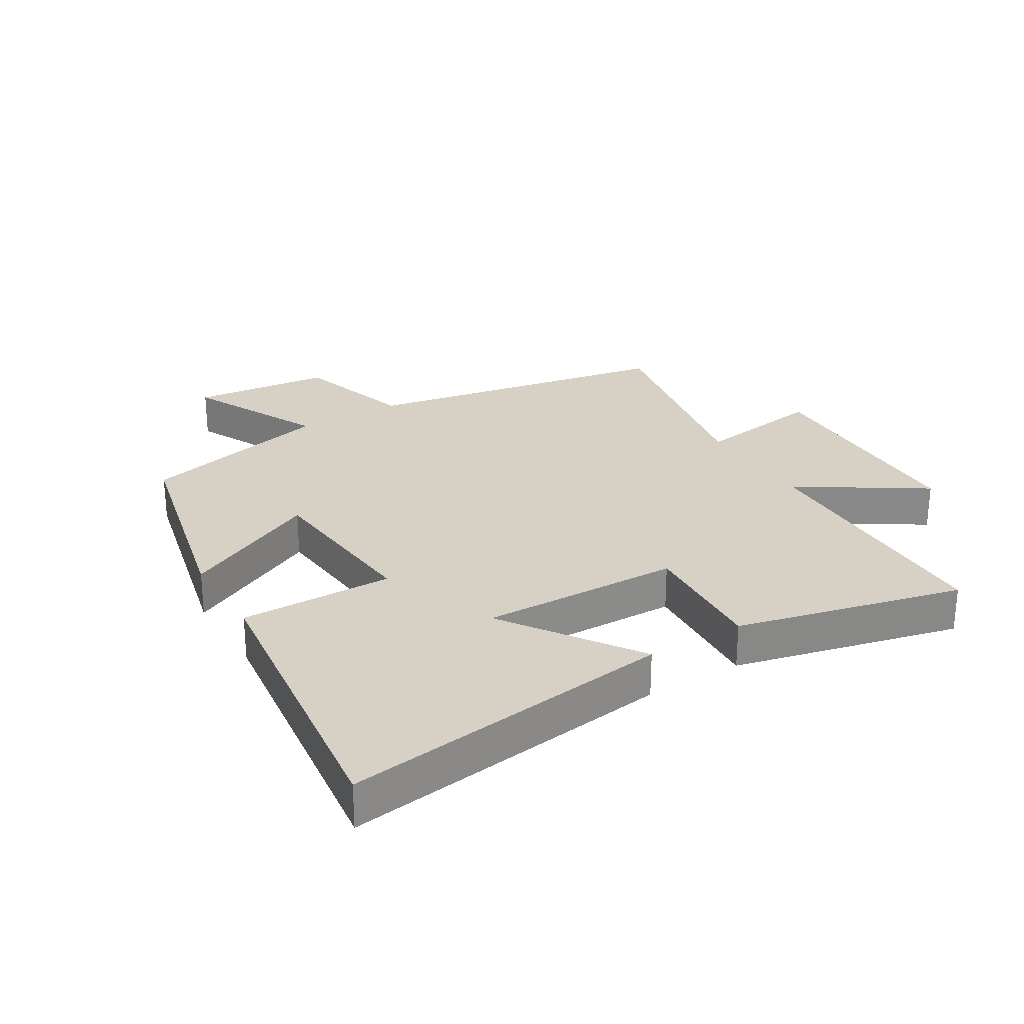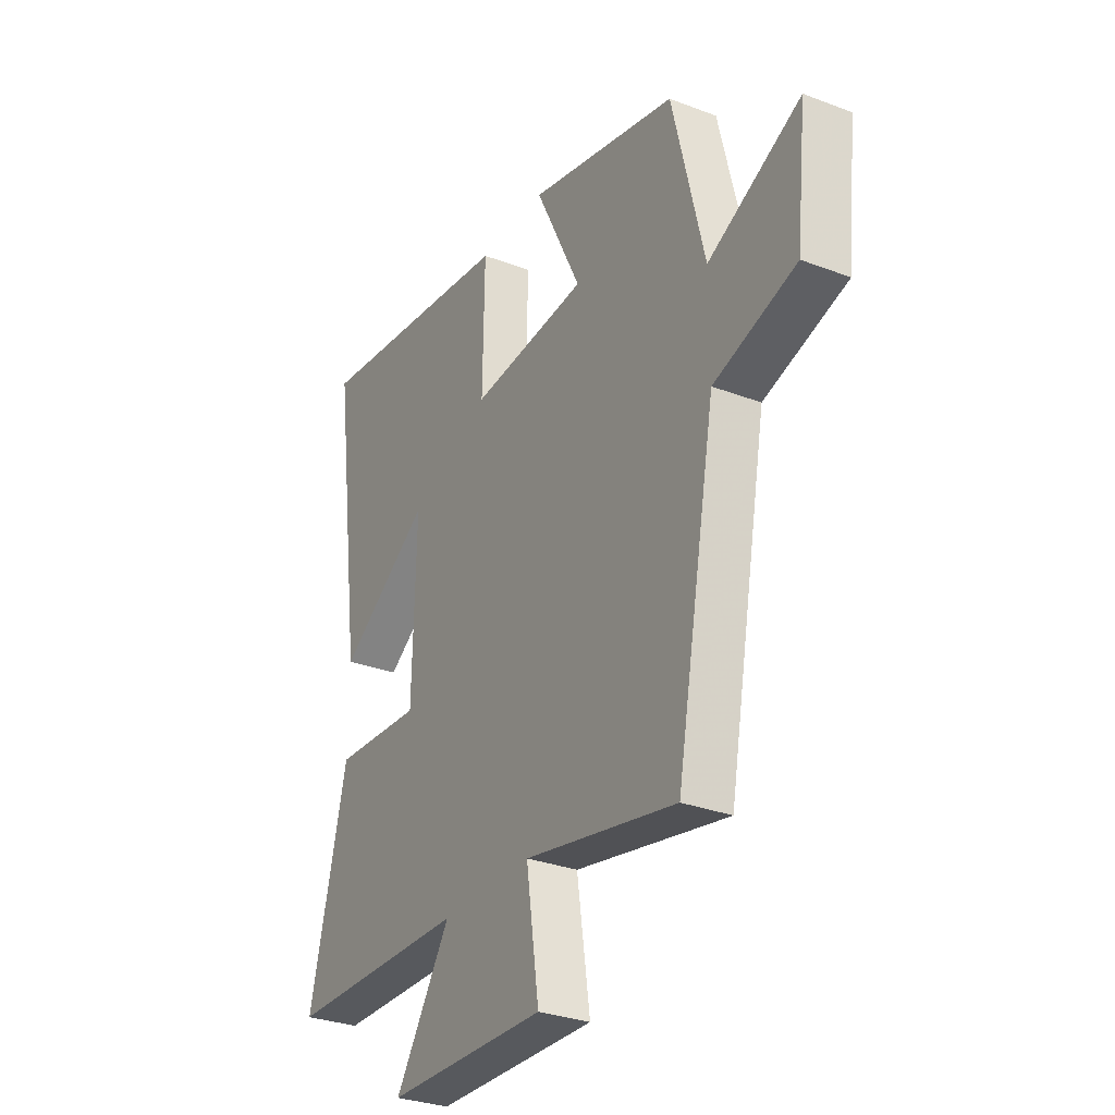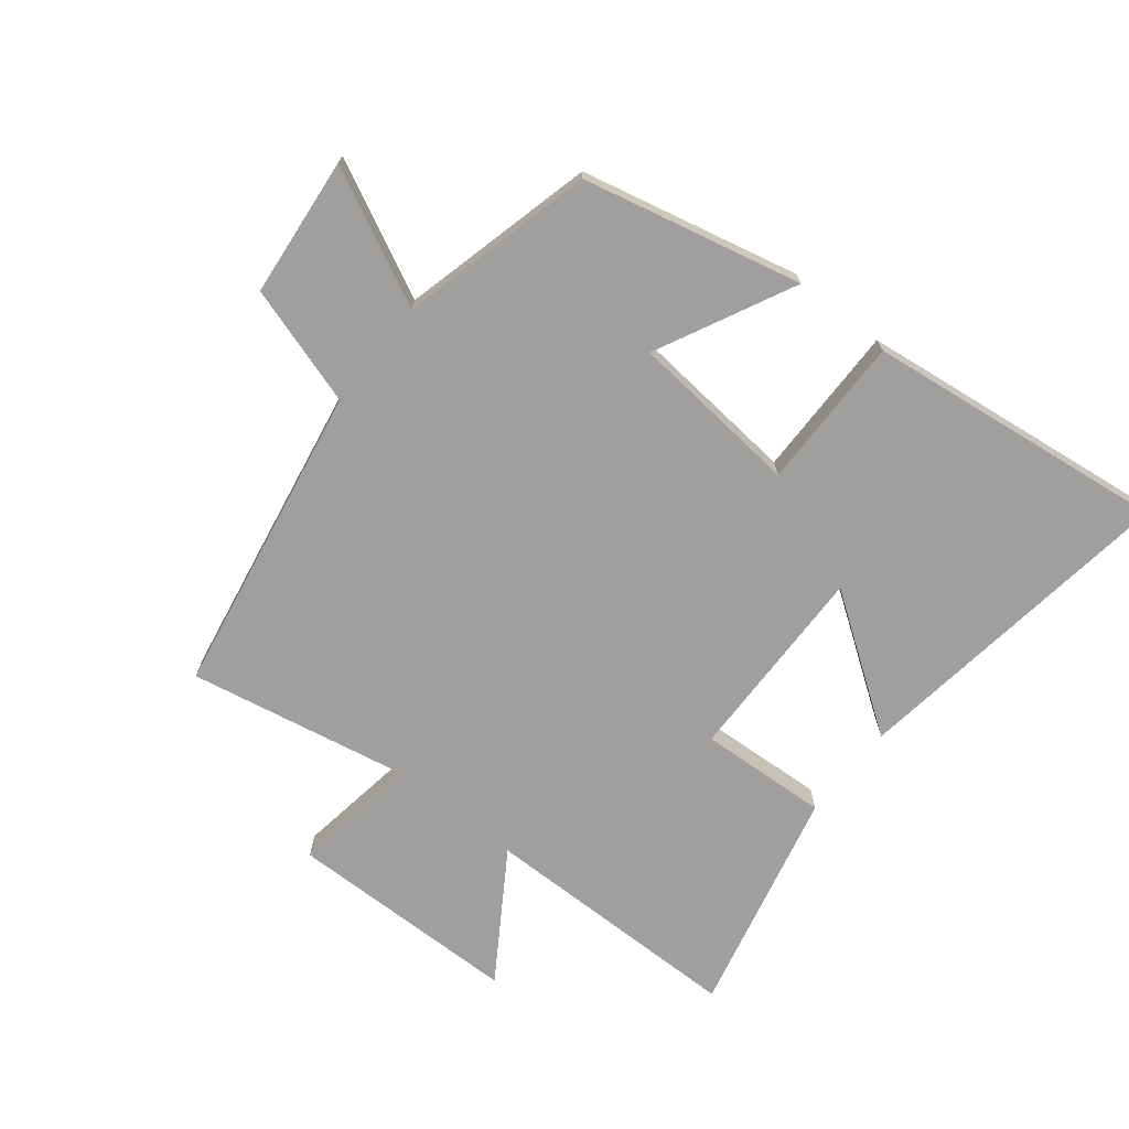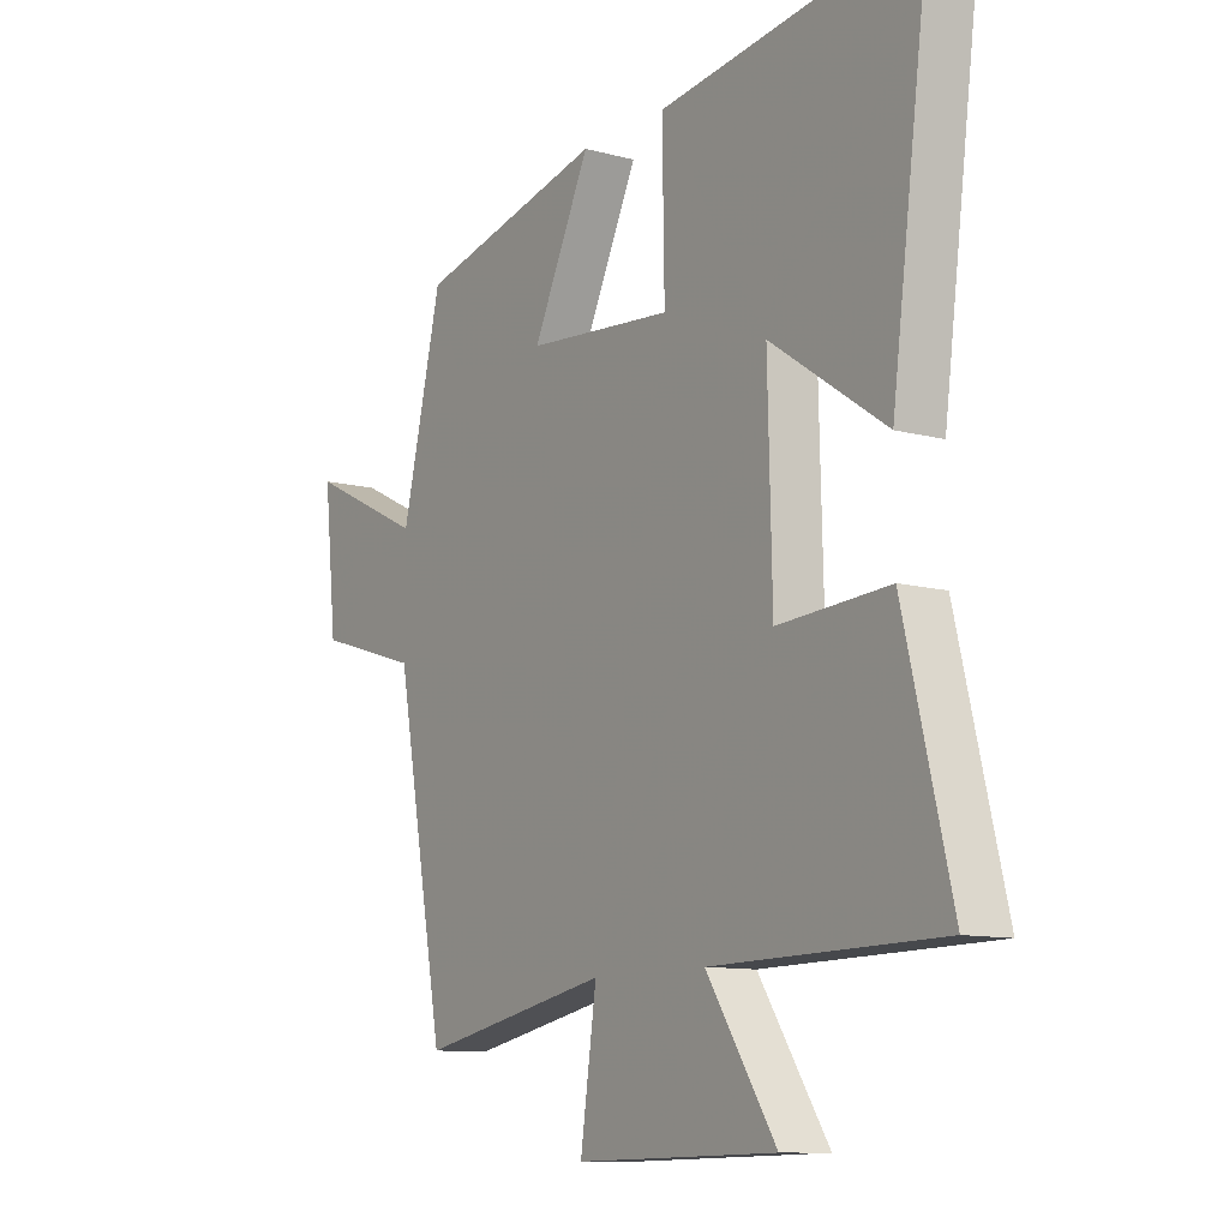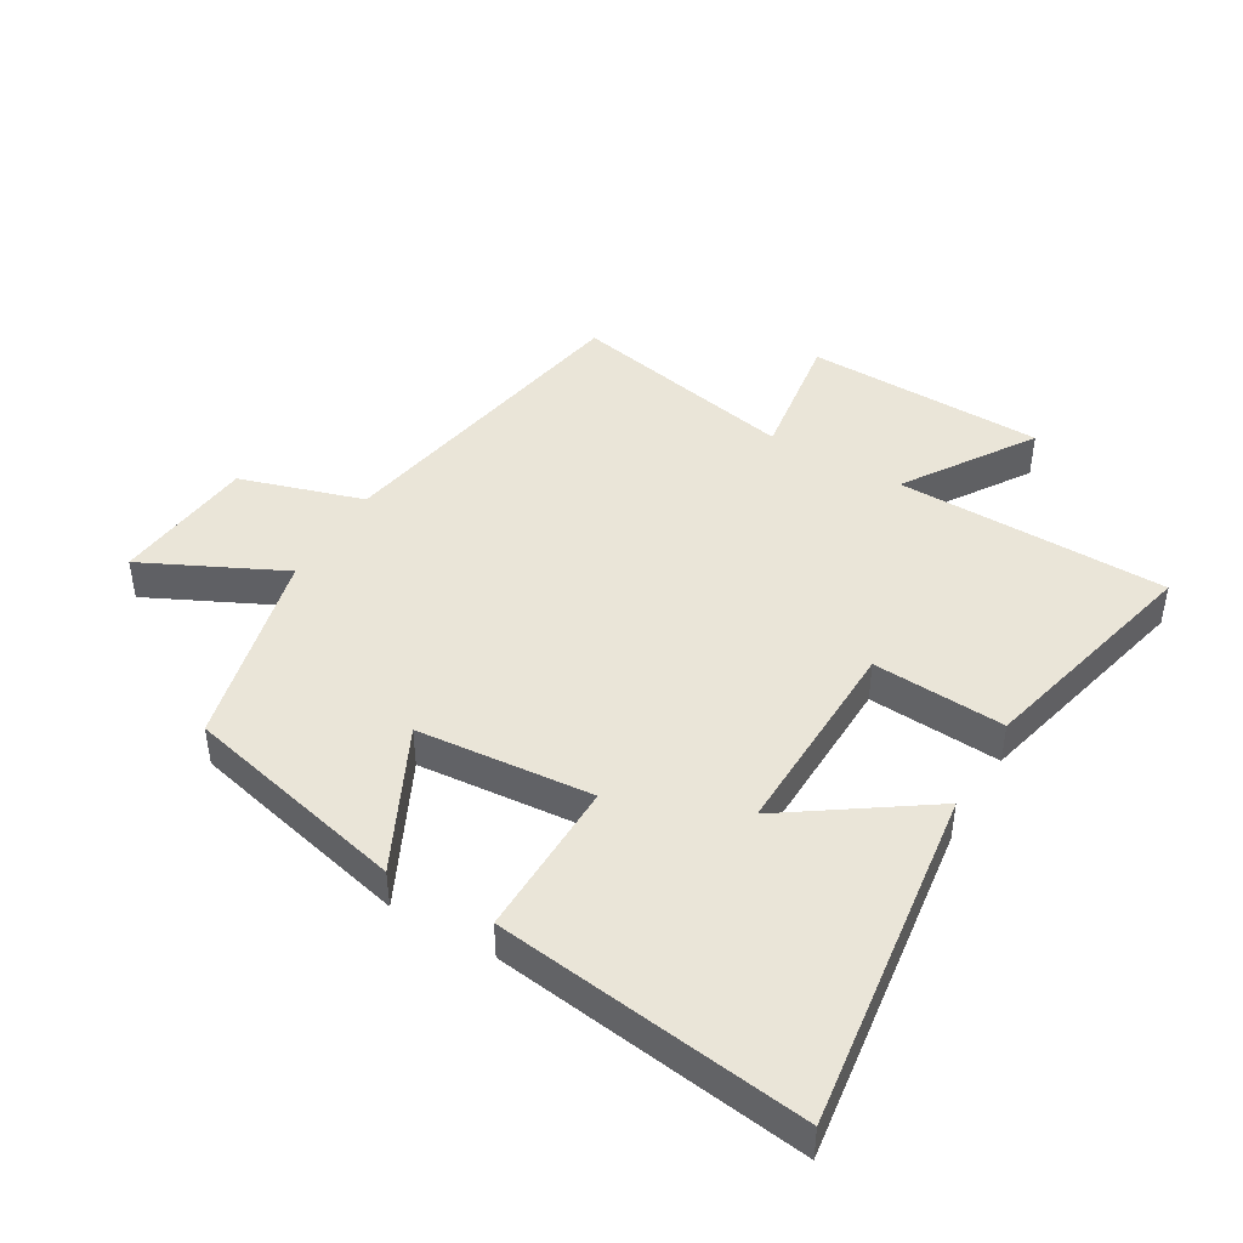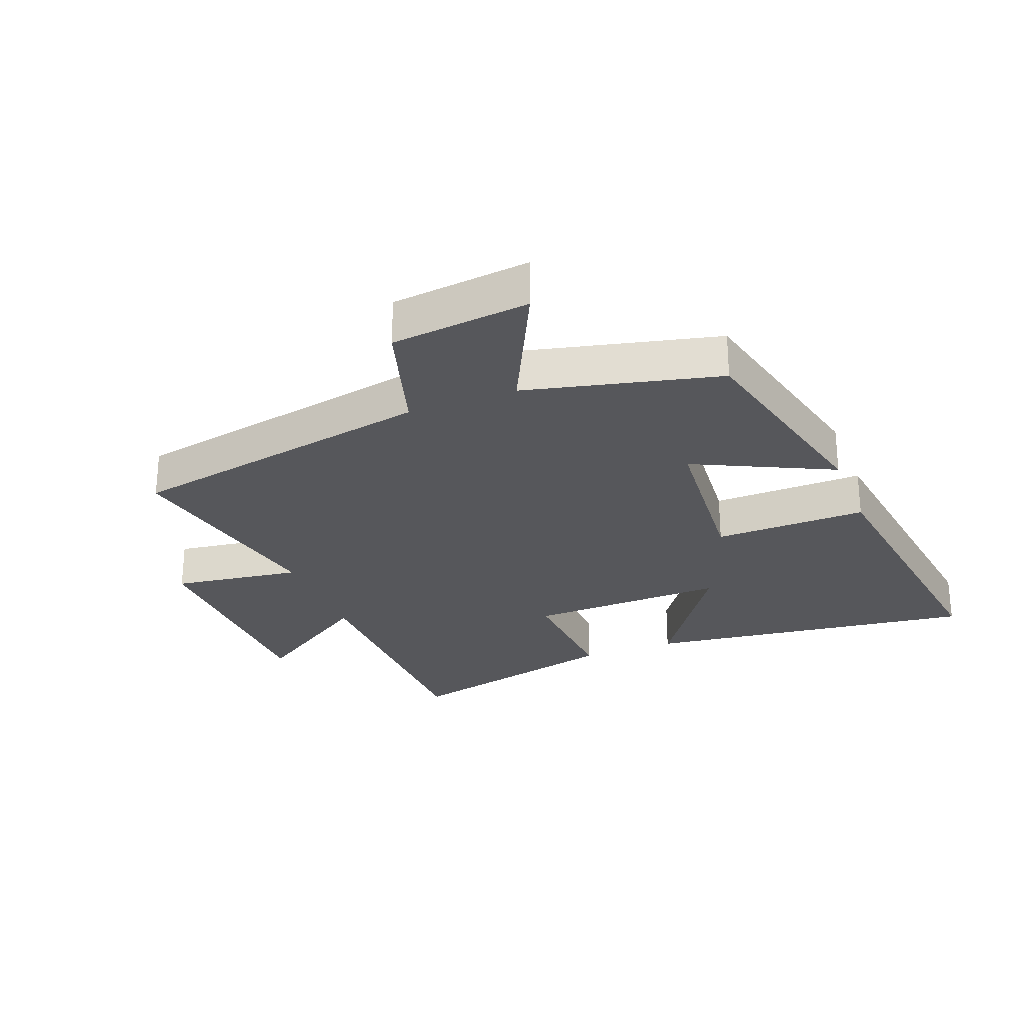
<metadata>
{"format":"obj","ext":"obj","renderer":"f3d","projection":"perspective","resolution":1024,"background":"white","views":[{"elev":26.9,"azim":58.7,"up":"+Y"},{"elev":-30.3,"azim":-119.0,"up":"+Z"},{"elev":-71.3,"azim":-38.9,"up":"+Y"},{"elev":-10.6,"azim":56.1,"up":"+Z"},{"elev":44.6,"azim":30.4,"up":"+Y"},{"elev":-27.1,"azim":-68.6,"up":"+Y"}]}
</metadata>
<code>
v -0.425 0.07 0.417
v -0.075 0.07 0.5
v -0.183 0.07 0.278
v 0.091 0.07 0.254
v 0.087 0.07 0.5
v 0.571 0.07 0.563
v 0.5 0.07 0.029
v 0.285 0.07 0.176
v 0.293 0.07 -0.144
v 0.5 0.07 -0.131
v 0.588 0.07 -0.493
v 0.163 0.07 -0.5
v 0.293 0.07 -0.699
v -0.081 0.07 -0.707
v -0.051 0.07 -0.5
v -0.407 0.07 -0.571
v -0.5 0.07 -0.072
v -0.693 0.07 -0.013
v -0.717 0.07 0.211
v -0.5 0.07 0.106
v -0.425 0 0.417
v -0.075 0 0.5
v -0.183 0 0.278
v 0.091 0 0.254
v 0.087 0 0.5
v 0.571 0 0.563
v 0.5 0 0.029
v 0.285 0 0.176
v 0.293 0 -0.144
v 0.5 0 -0.131
v 0.588 0 -0.493
v 0.163 0 -0.5
v 0.293 0 -0.699
v -0.081 0 -0.707
v -0.051 0 -0.5
v -0.407 0 -0.571
v -0.5 0 -0.072
v -0.693 0 -0.013
v -0.717 0 0.211
v -0.5 0 0.106
f 17 18 19 20
f 17 20 1
f 16 17 1
f 15 16 1
f 12 13 14 15
f 11 12 15
f 10 11 15
f 9 10 15
f 8 9 15
f 5 6 7 8
f 4 5 8
f 3 4 8 15
f 1 2 3
f 1 3 15
f 40 39 38 37
f 21 40 37
f 21 37 36
f 21 36 35
f 35 34 33 32
f 35 32 31
f 35 31 30
f 35 30 29
f 35 29 28
f 28 27 26 25
f 28 25 24
f 35 28 24 23
f 23 22 21
f 35 23 21
f 1 21 22 2
f 2 22 23 3
f 3 23 24 4
f 4 24 25 5
f 5 25 26 6
f 6 26 27 7
f 7 27 28 8
f 8 28 29 9
f 9 29 30 10
f 10 30 31 11
f 11 31 32 12
f 12 32 33 13
f 13 33 34 14
f 14 34 35 15
f 15 35 36 16
f 16 36 37 17
f 17 37 38 18
f 18 38 39 19
f 19 39 40 20
f 20 40 21 1

</code>
